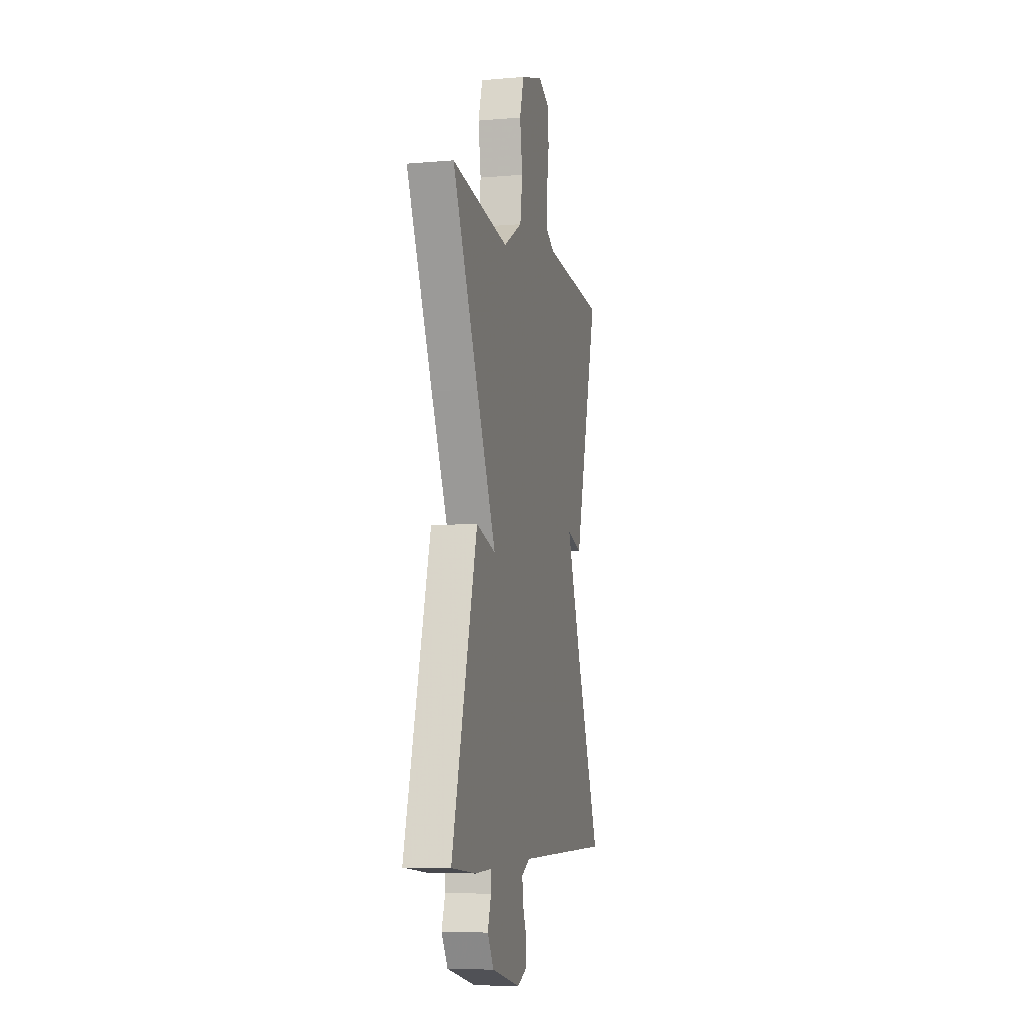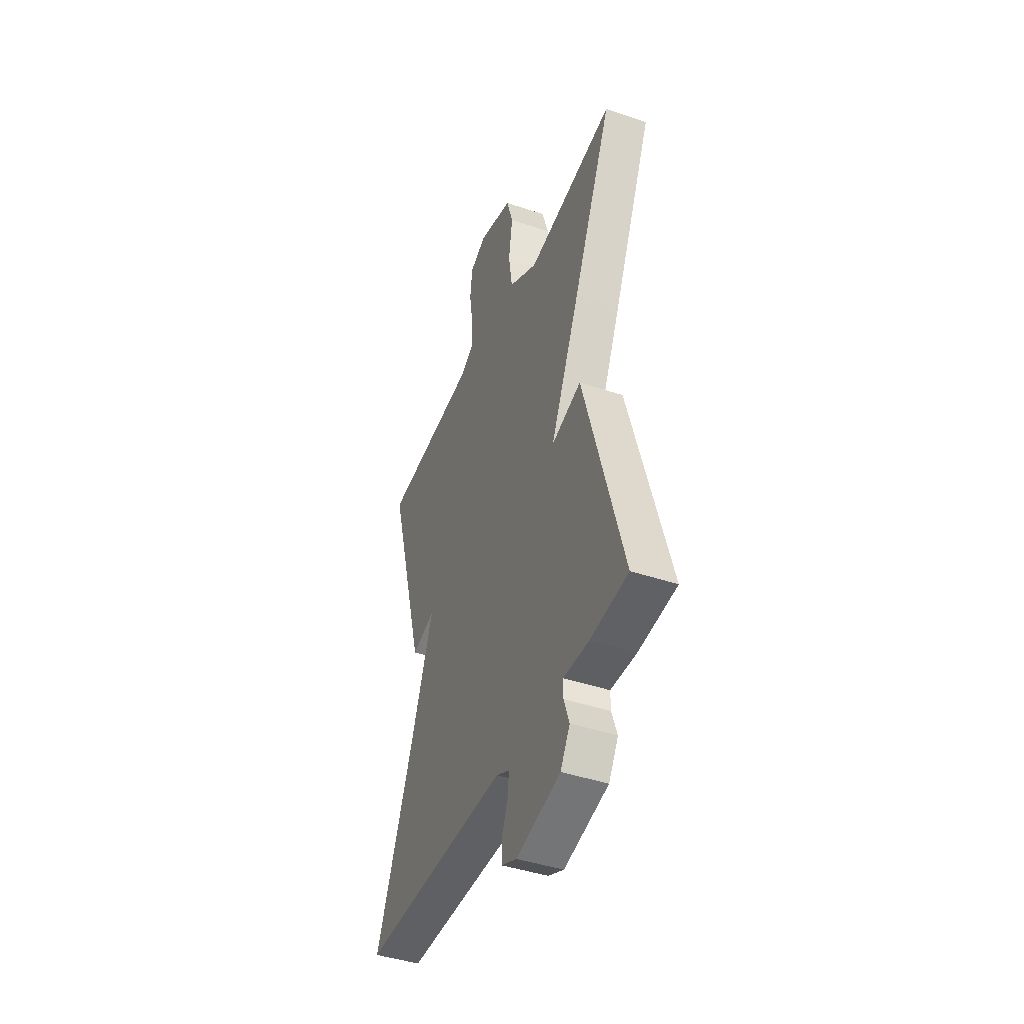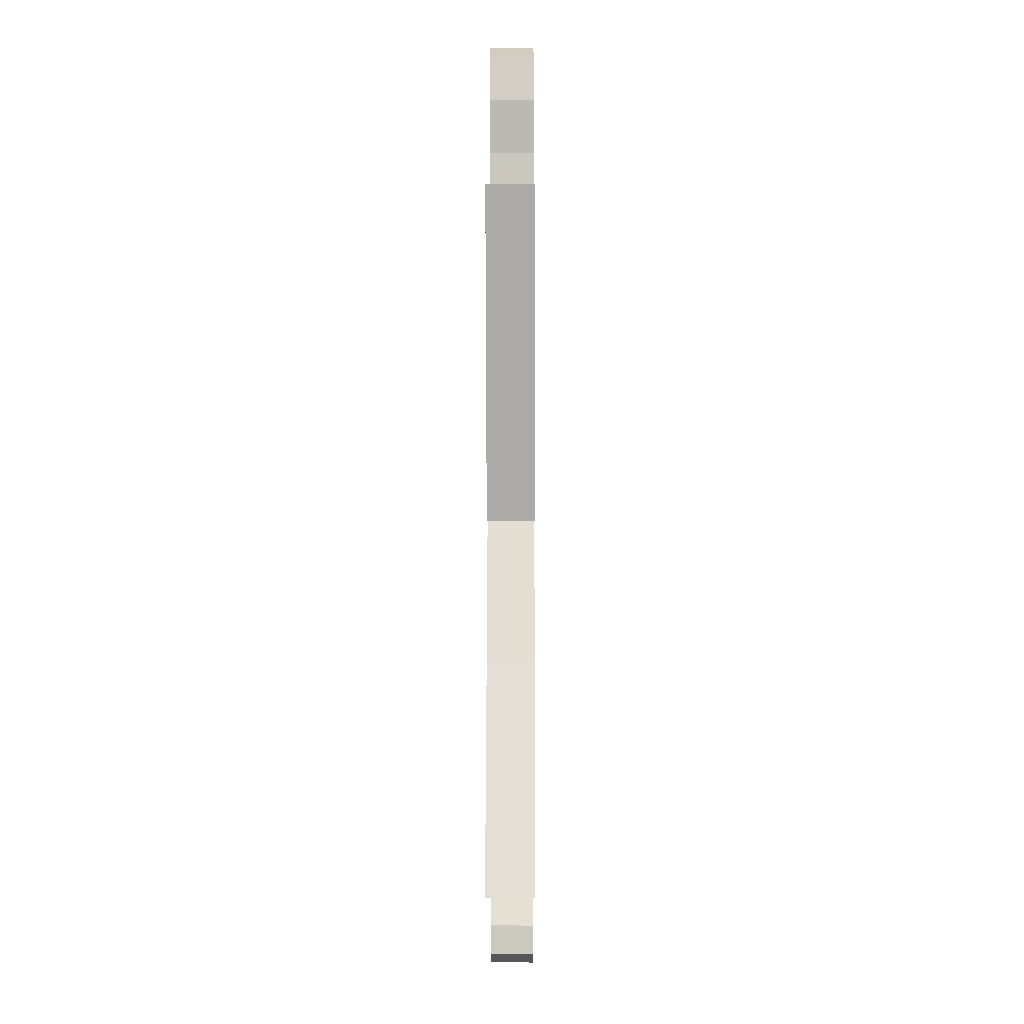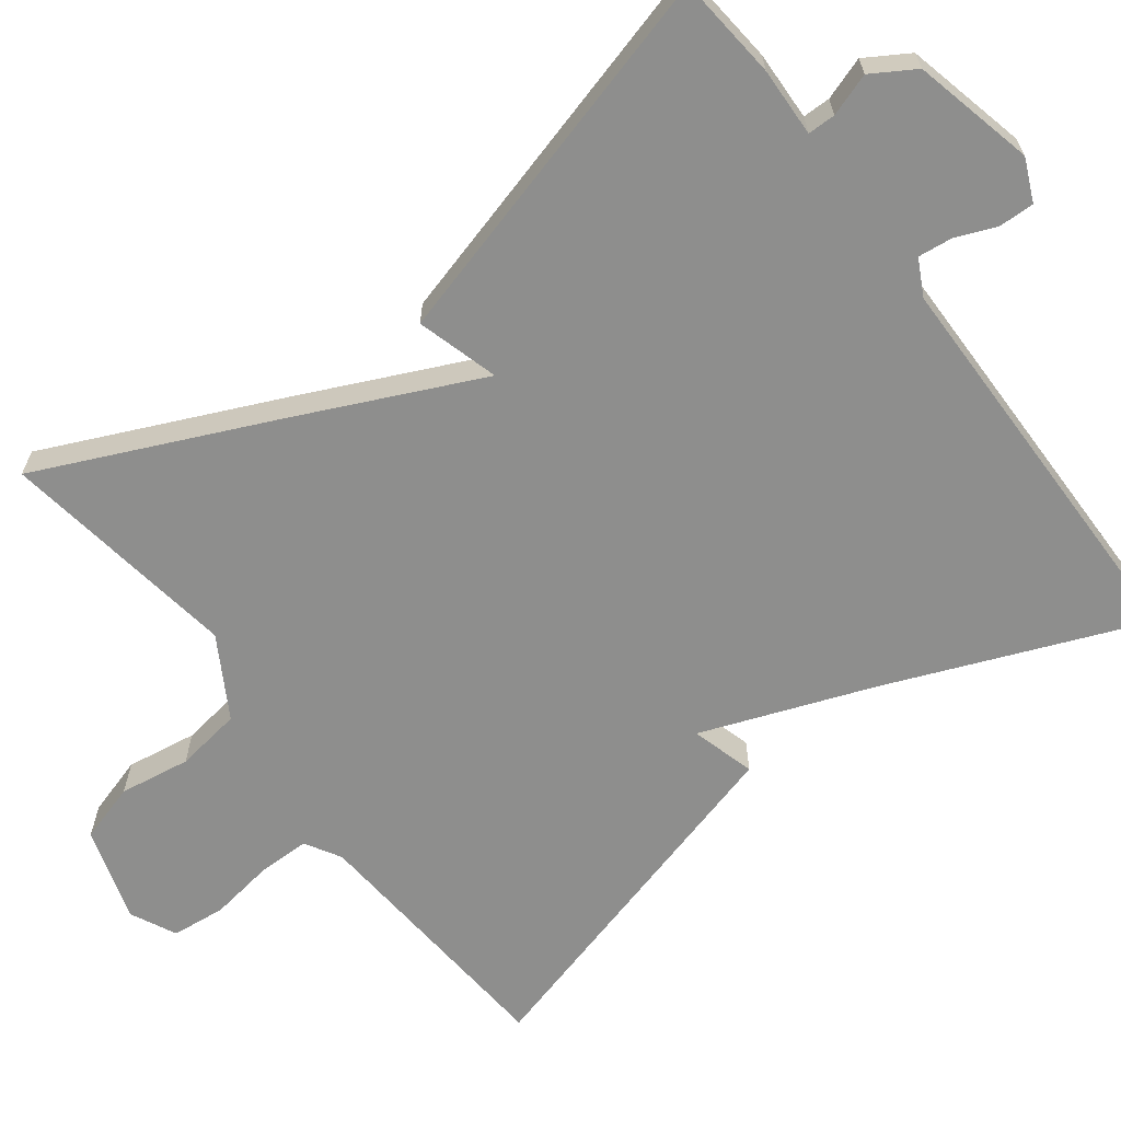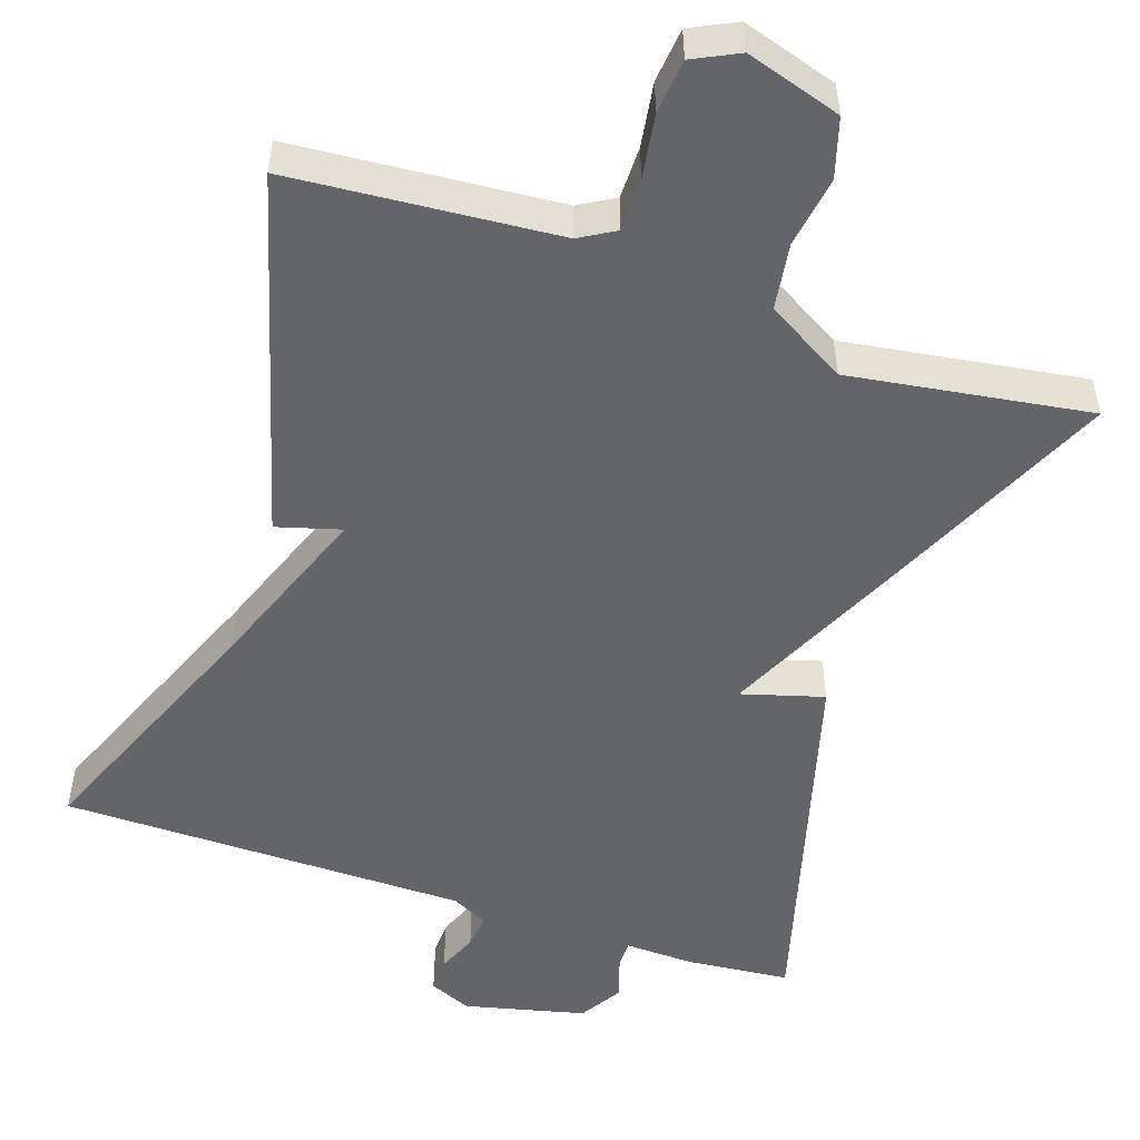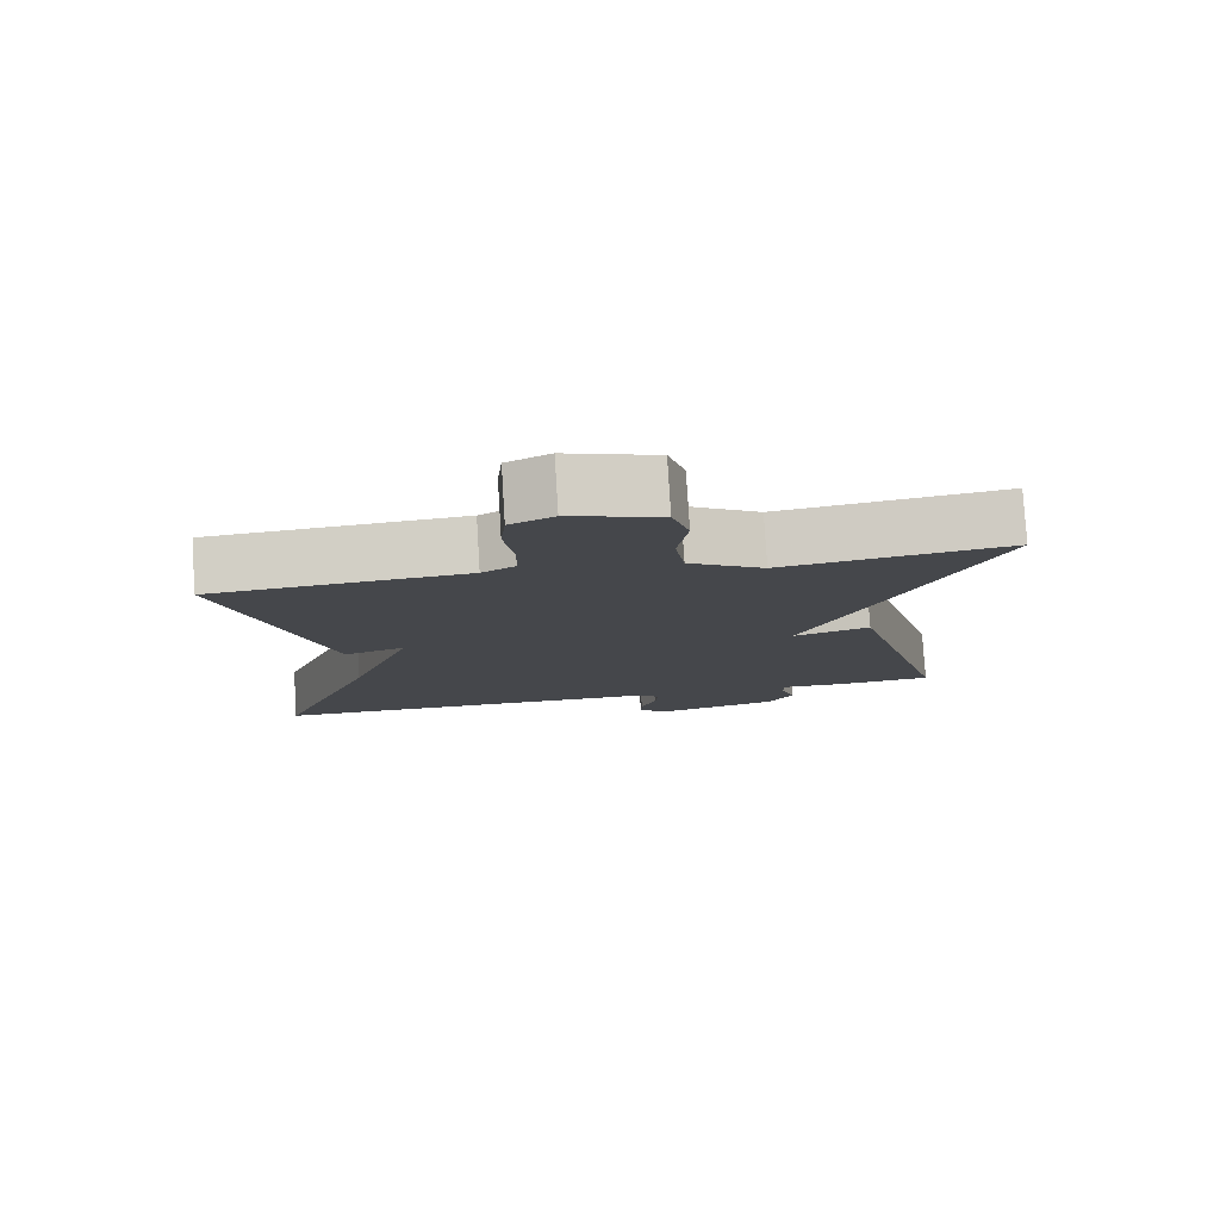
<metadata>
{"format":"obj","ext":"obj","renderer":"f3d","projection":"perspective","resolution":1024,"background":"white","views":[{"elev":-7.2,"azim":103.6,"up":"+Z"},{"elev":-43.3,"azim":68.3,"up":"+Z"},{"elev":-2.0,"azim":-89.7,"up":"+Z"},{"elev":-64.9,"azim":126.9,"up":"+Y"},{"elev":-51.4,"azim":-18.8,"up":"+Y"},{"elev":79.3,"azim":-3.5,"up":"+Z"}]}
</metadata>
<code>
v -0.5 0.07 -0.5
v -0.368 0.07 -0.171
v -0.285 0.07 0.053
v -0.368 0.07 0.029
v -0.5 0.07 0.5
v -0.157 0.07 0.528
v -0.111 0.07 0.555
v -0.111 0.07 0.623
v -0.124 0.07 0.706
v -0.117 0.07 0.776
v -0.058 0.07 0.805
v 0.065 0.07 0.767
v 0.088 0.07 0.691
v 0.074 0.07 0.599
v 0.087 0.07 0.513
v 0.19 0.07 0.453
v 0.5 0.07 0.5
v 0.362 0.07 0.192
v 0.256 0.07 -0.039
v 0.362 0.07 -0.008
v 0.5 0.07 -0.5
v 0.366 0.07 -0.513
v 0.276 0.07 -0.51
v 0.276 0.07 -0.546
v 0.295 0.07 -0.601
v 0.261 0.07 -0.657
v 0.104 0.07 -0.695
v 0.049 0.07 -0.671
v 0.05 0.07 -0.625
v 0.071 0.07 -0.573
v 0.076 0.07 -0.528
v 0.029 0.07 -0.504
v -0.5 0 -0.5
v -0.368 0 -0.171
v -0.285 0 0.053
v -0.368 0 0.029
v -0.5 0 0.5
v -0.157 0 0.528
v -0.111 0 0.555
v -0.111 0 0.623
v -0.124 0 0.706
v -0.117 0 0.776
v -0.058 0 0.805
v 0.065 0 0.767
v 0.088 0 0.691
v 0.074 0 0.599
v 0.087 0 0.513
v 0.19 0 0.453
v 0.5 0 0.5
v 0.362 0 0.192
v 0.256 0 -0.039
v 0.362 0 -0.008
v 0.5 0 -0.5
v 0.366 0 -0.513
v 0.276 0 -0.51
v 0.276 0 -0.546
v 0.295 0 -0.601
v 0.261 0 -0.657
v 0.104 0 -0.695
v 0.049 0 -0.671
v 0.05 0 -0.625
v 0.071 0 -0.573
v 0.076 0 -0.528
v 0.029 0 -0.504
f 28 29 30
f 27 28 30
f 26 27 30
f 25 26 30
f 24 25 30
f 23 24 30 31
f 21 22 23
f 20 21 23
f 19 20 23
f 19 23 31 32
f 32 1 2
f 19 32 2
f 18 19 2
f 17 18 2
f 16 17 2
f 12 13 14
f 11 12 14
f 10 11 14
f 9 10 14
f 8 9 14
f 7 8 14 15
f 6 7 15 16
f 5 6 16
f 4 5 16
f 3 4 16
f 2 3 16
f 62 61 60
f 62 60 59
f 62 59 58
f 62 58 57
f 62 57 56
f 63 62 56 55
f 55 54 53
f 55 53 52
f 55 52 51
f 64 63 55 51
f 34 33 64
f 34 64 51
f 34 51 50
f 34 50 49
f 34 49 48
f 46 45 44
f 46 44 43
f 46 43 42
f 46 42 41
f 46 41 40
f 47 46 40 39
f 48 47 39 38
f 48 38 37
f 48 37 36
f 48 36 35
f 48 35 34
f 1 33 34 2
f 2 34 35 3
f 3 35 36 4
f 4 36 37 5
f 5 37 38 6
f 6 38 39 7
f 7 39 40 8
f 8 40 41 9
f 9 41 42 10
f 10 42 43 11
f 11 43 44 12
f 12 44 45 13
f 13 45 46 14
f 14 46 47 15
f 15 47 48 16
f 16 48 49 17
f 17 49 50 18
f 18 50 51 19
f 19 51 52 20
f 20 52 53 21
f 21 53 54 22
f 22 54 55 23
f 23 55 56 24
f 24 56 57 25
f 25 57 58 26
f 26 58 59 27
f 27 59 60 28
f 28 60 61 29
f 29 61 62 30
f 30 62 63 31
f 31 63 64 32
f 32 64 33 1

</code>
